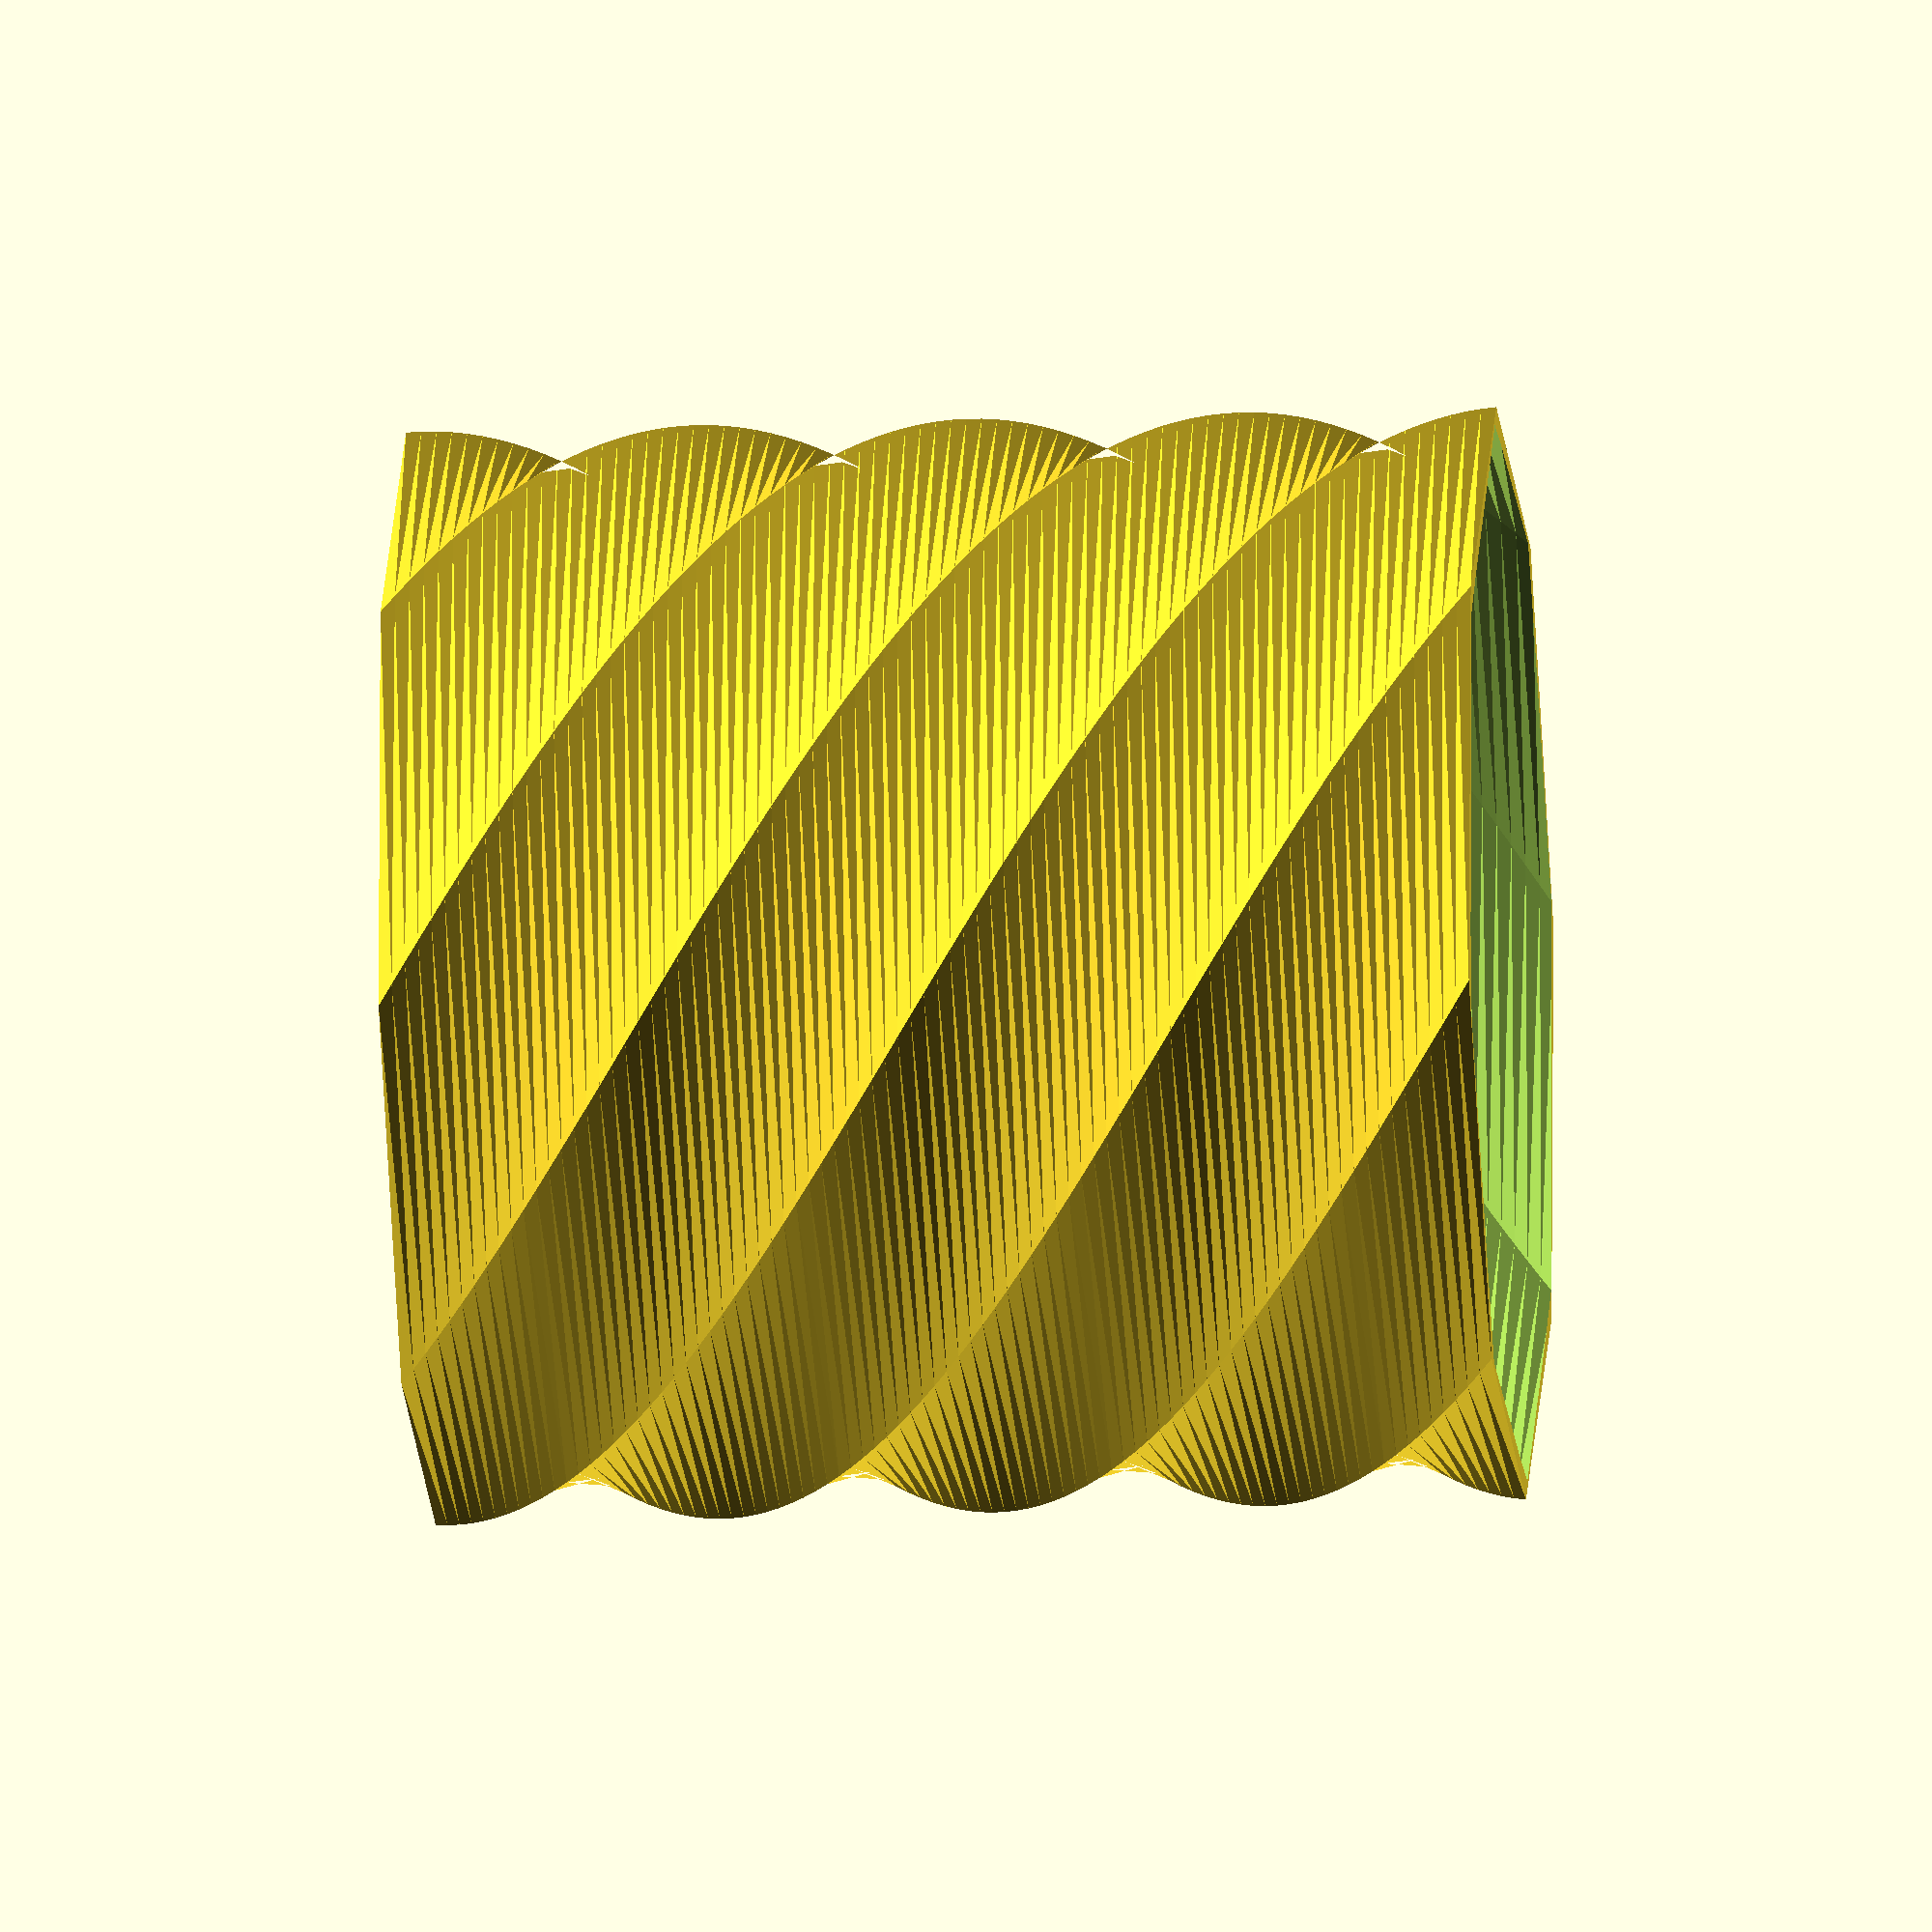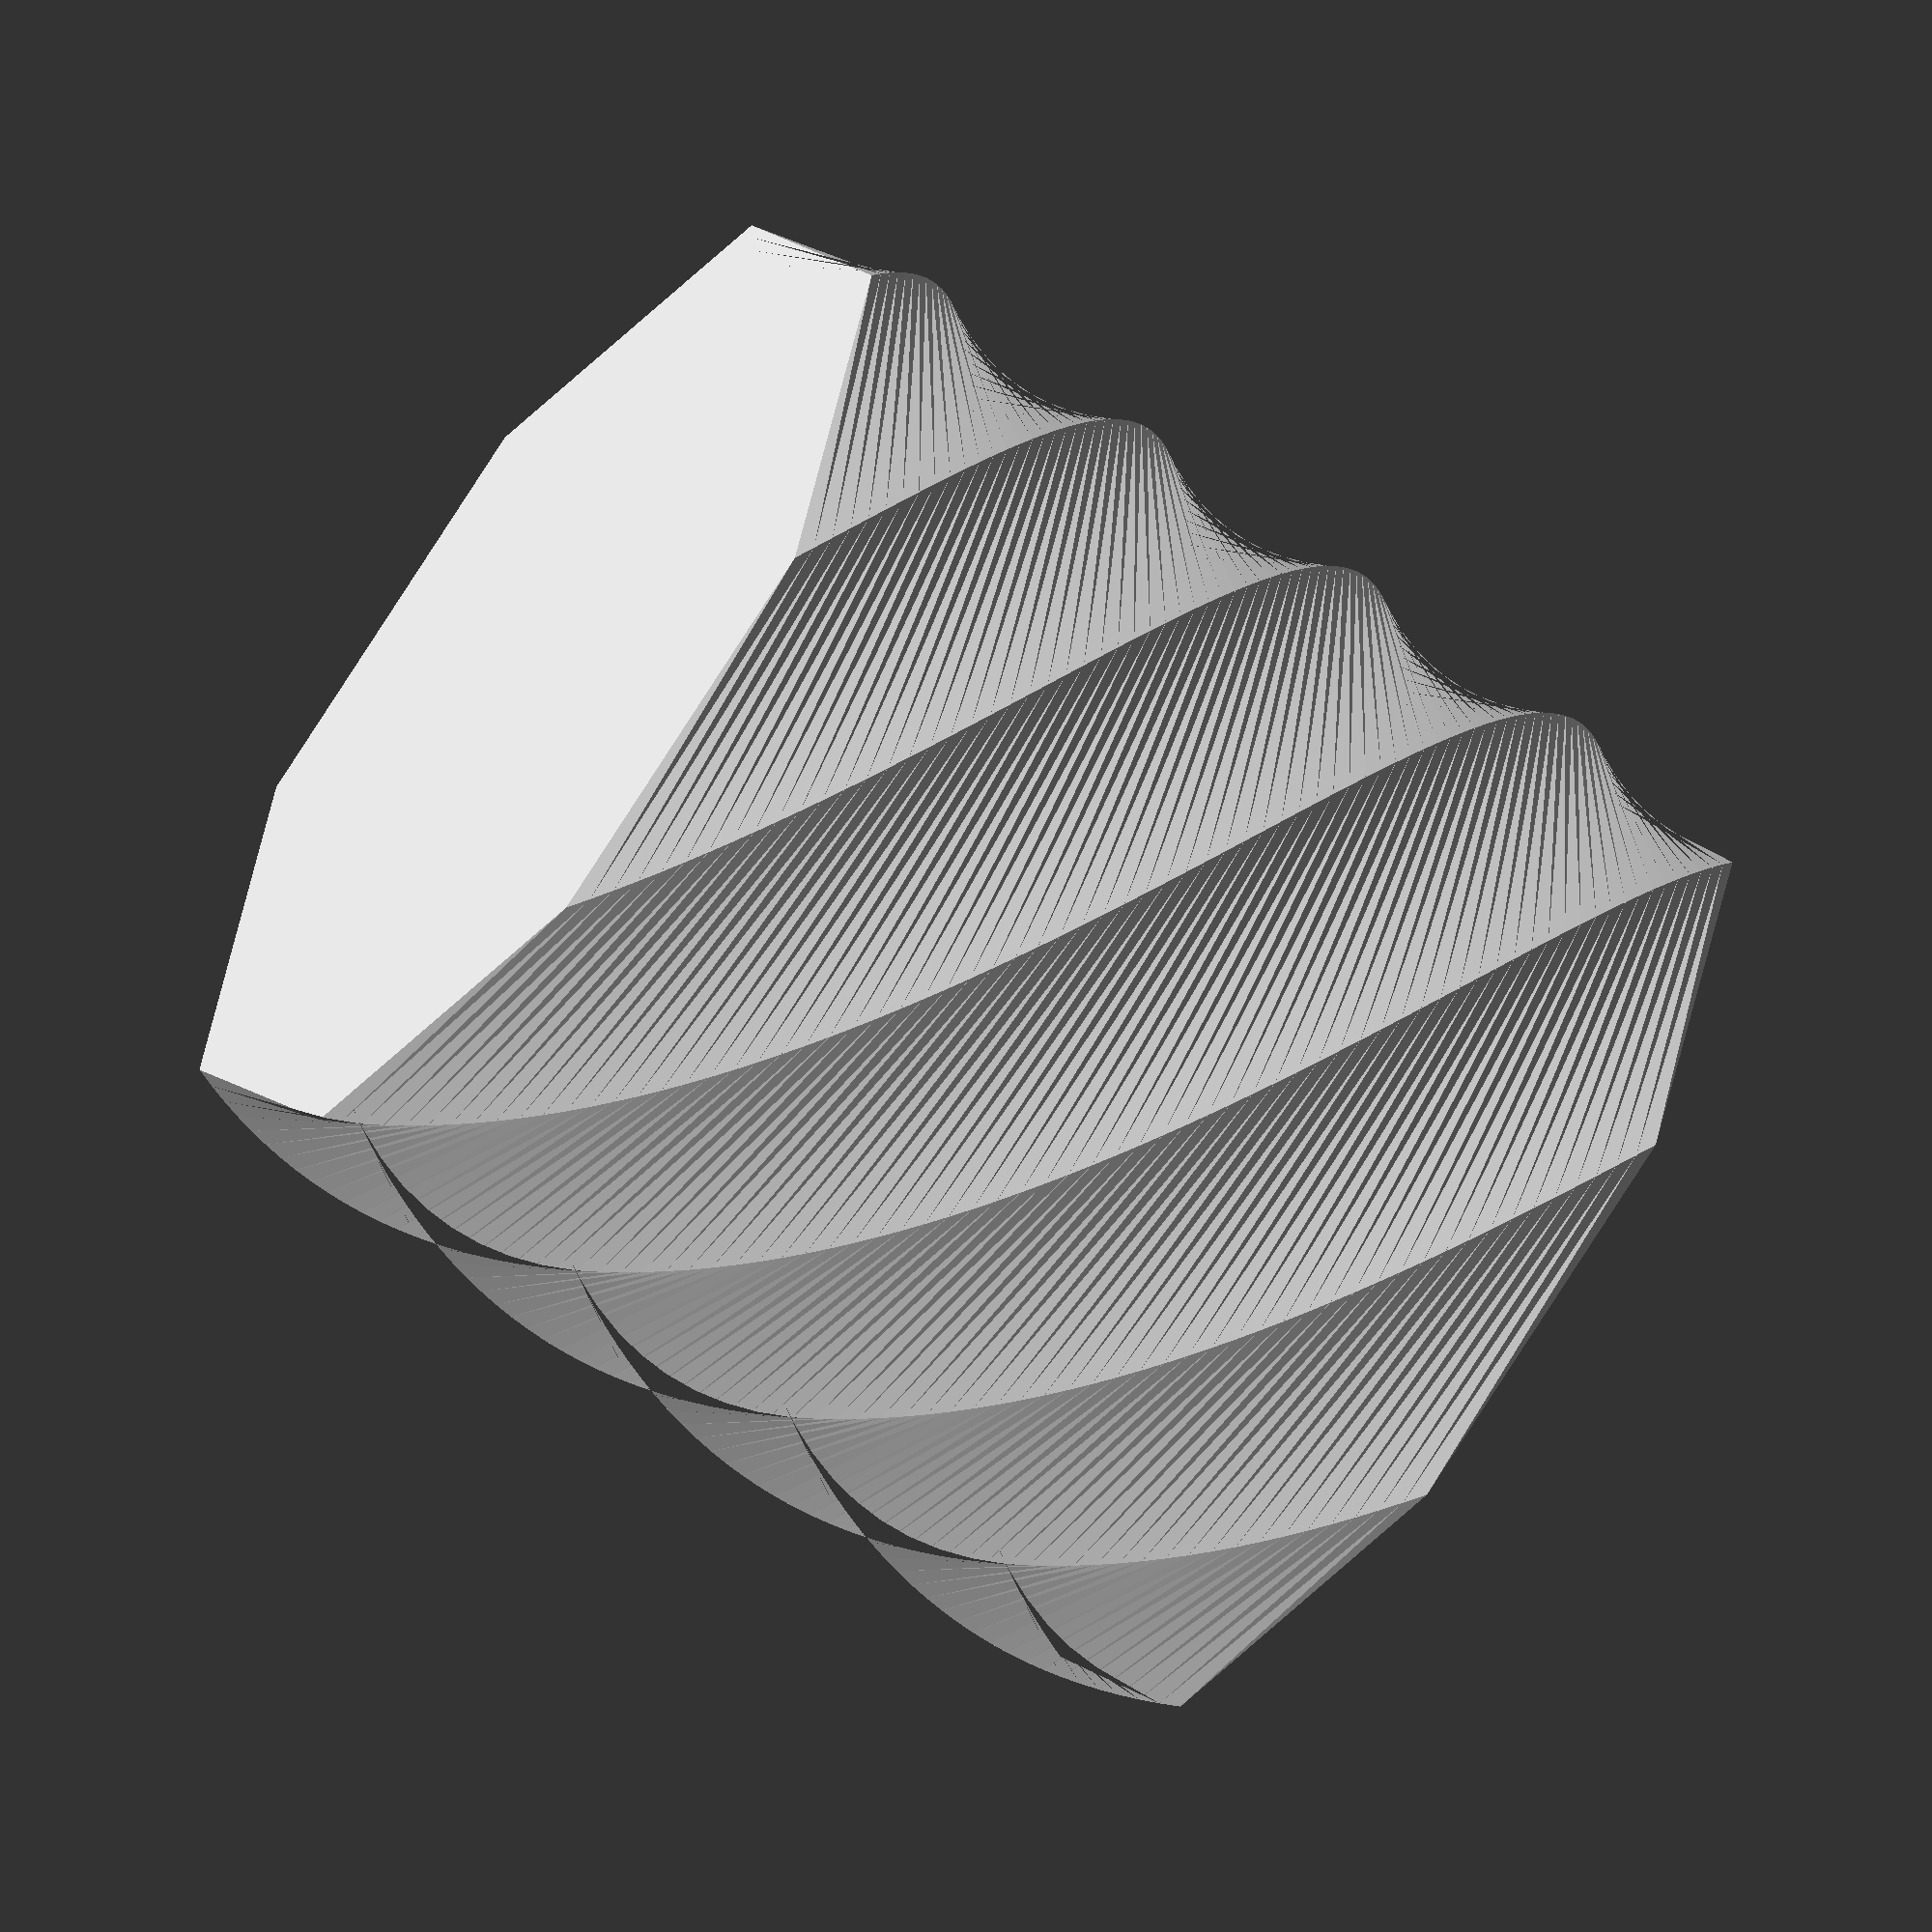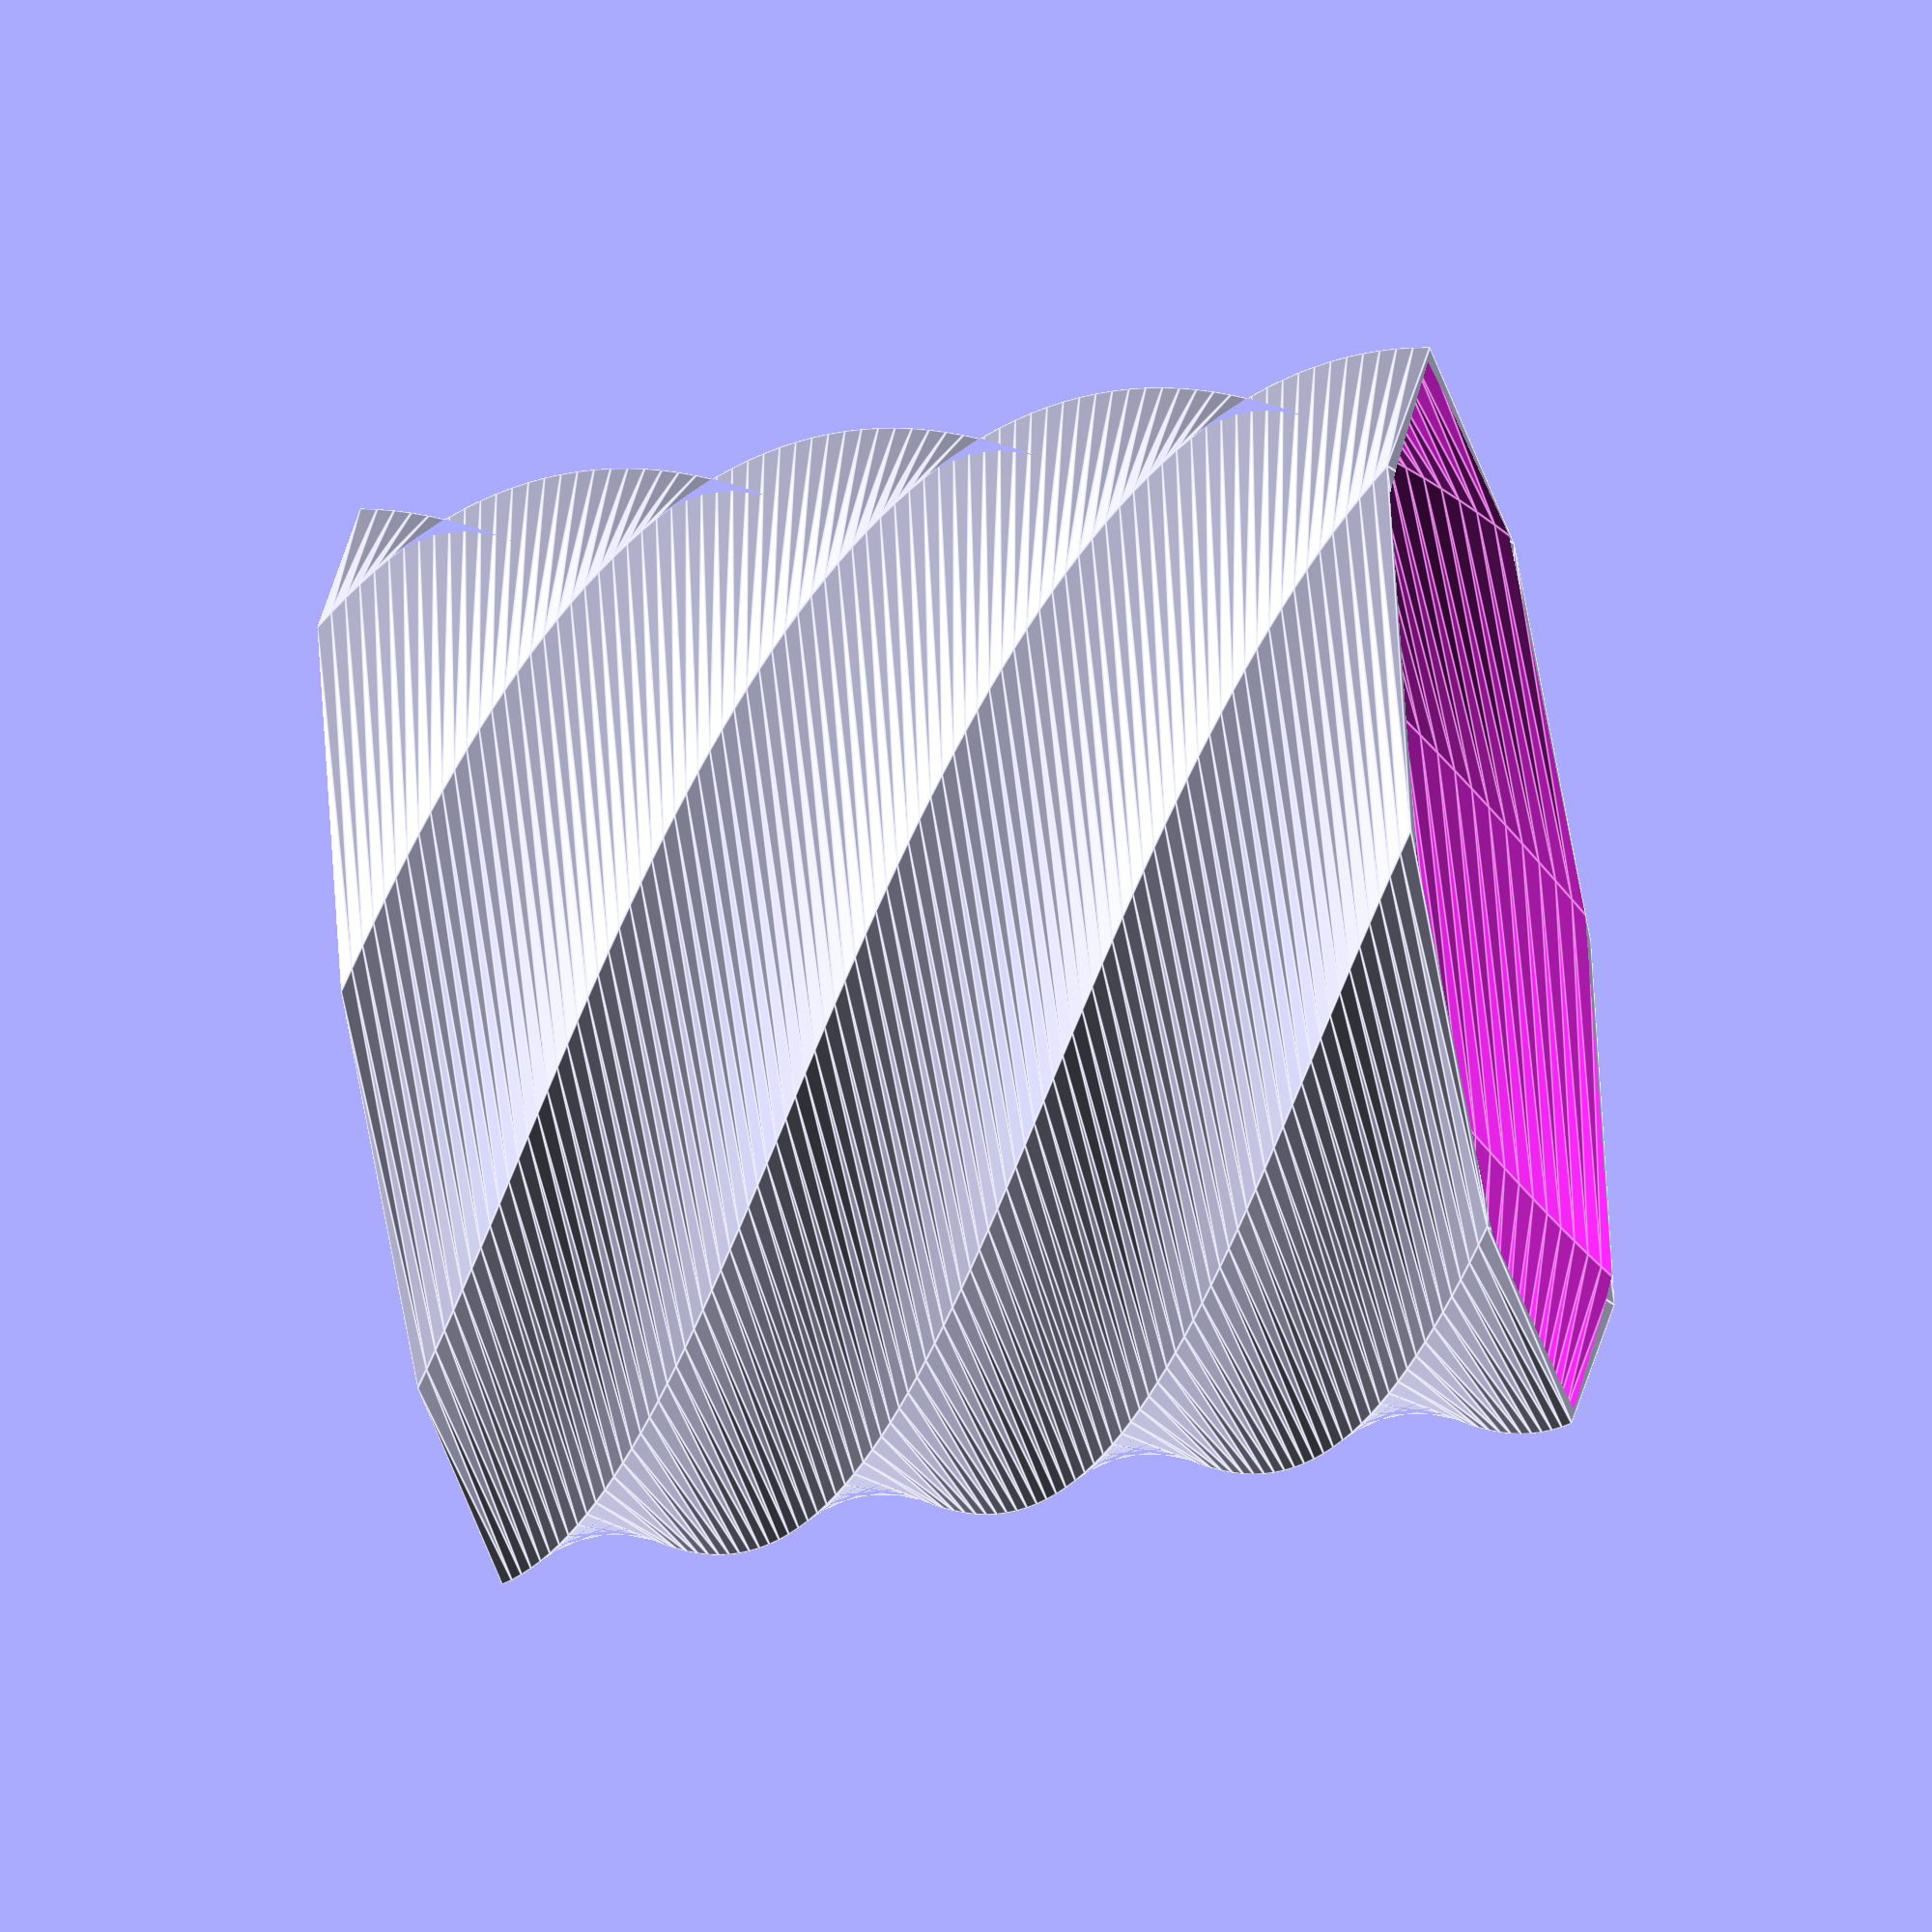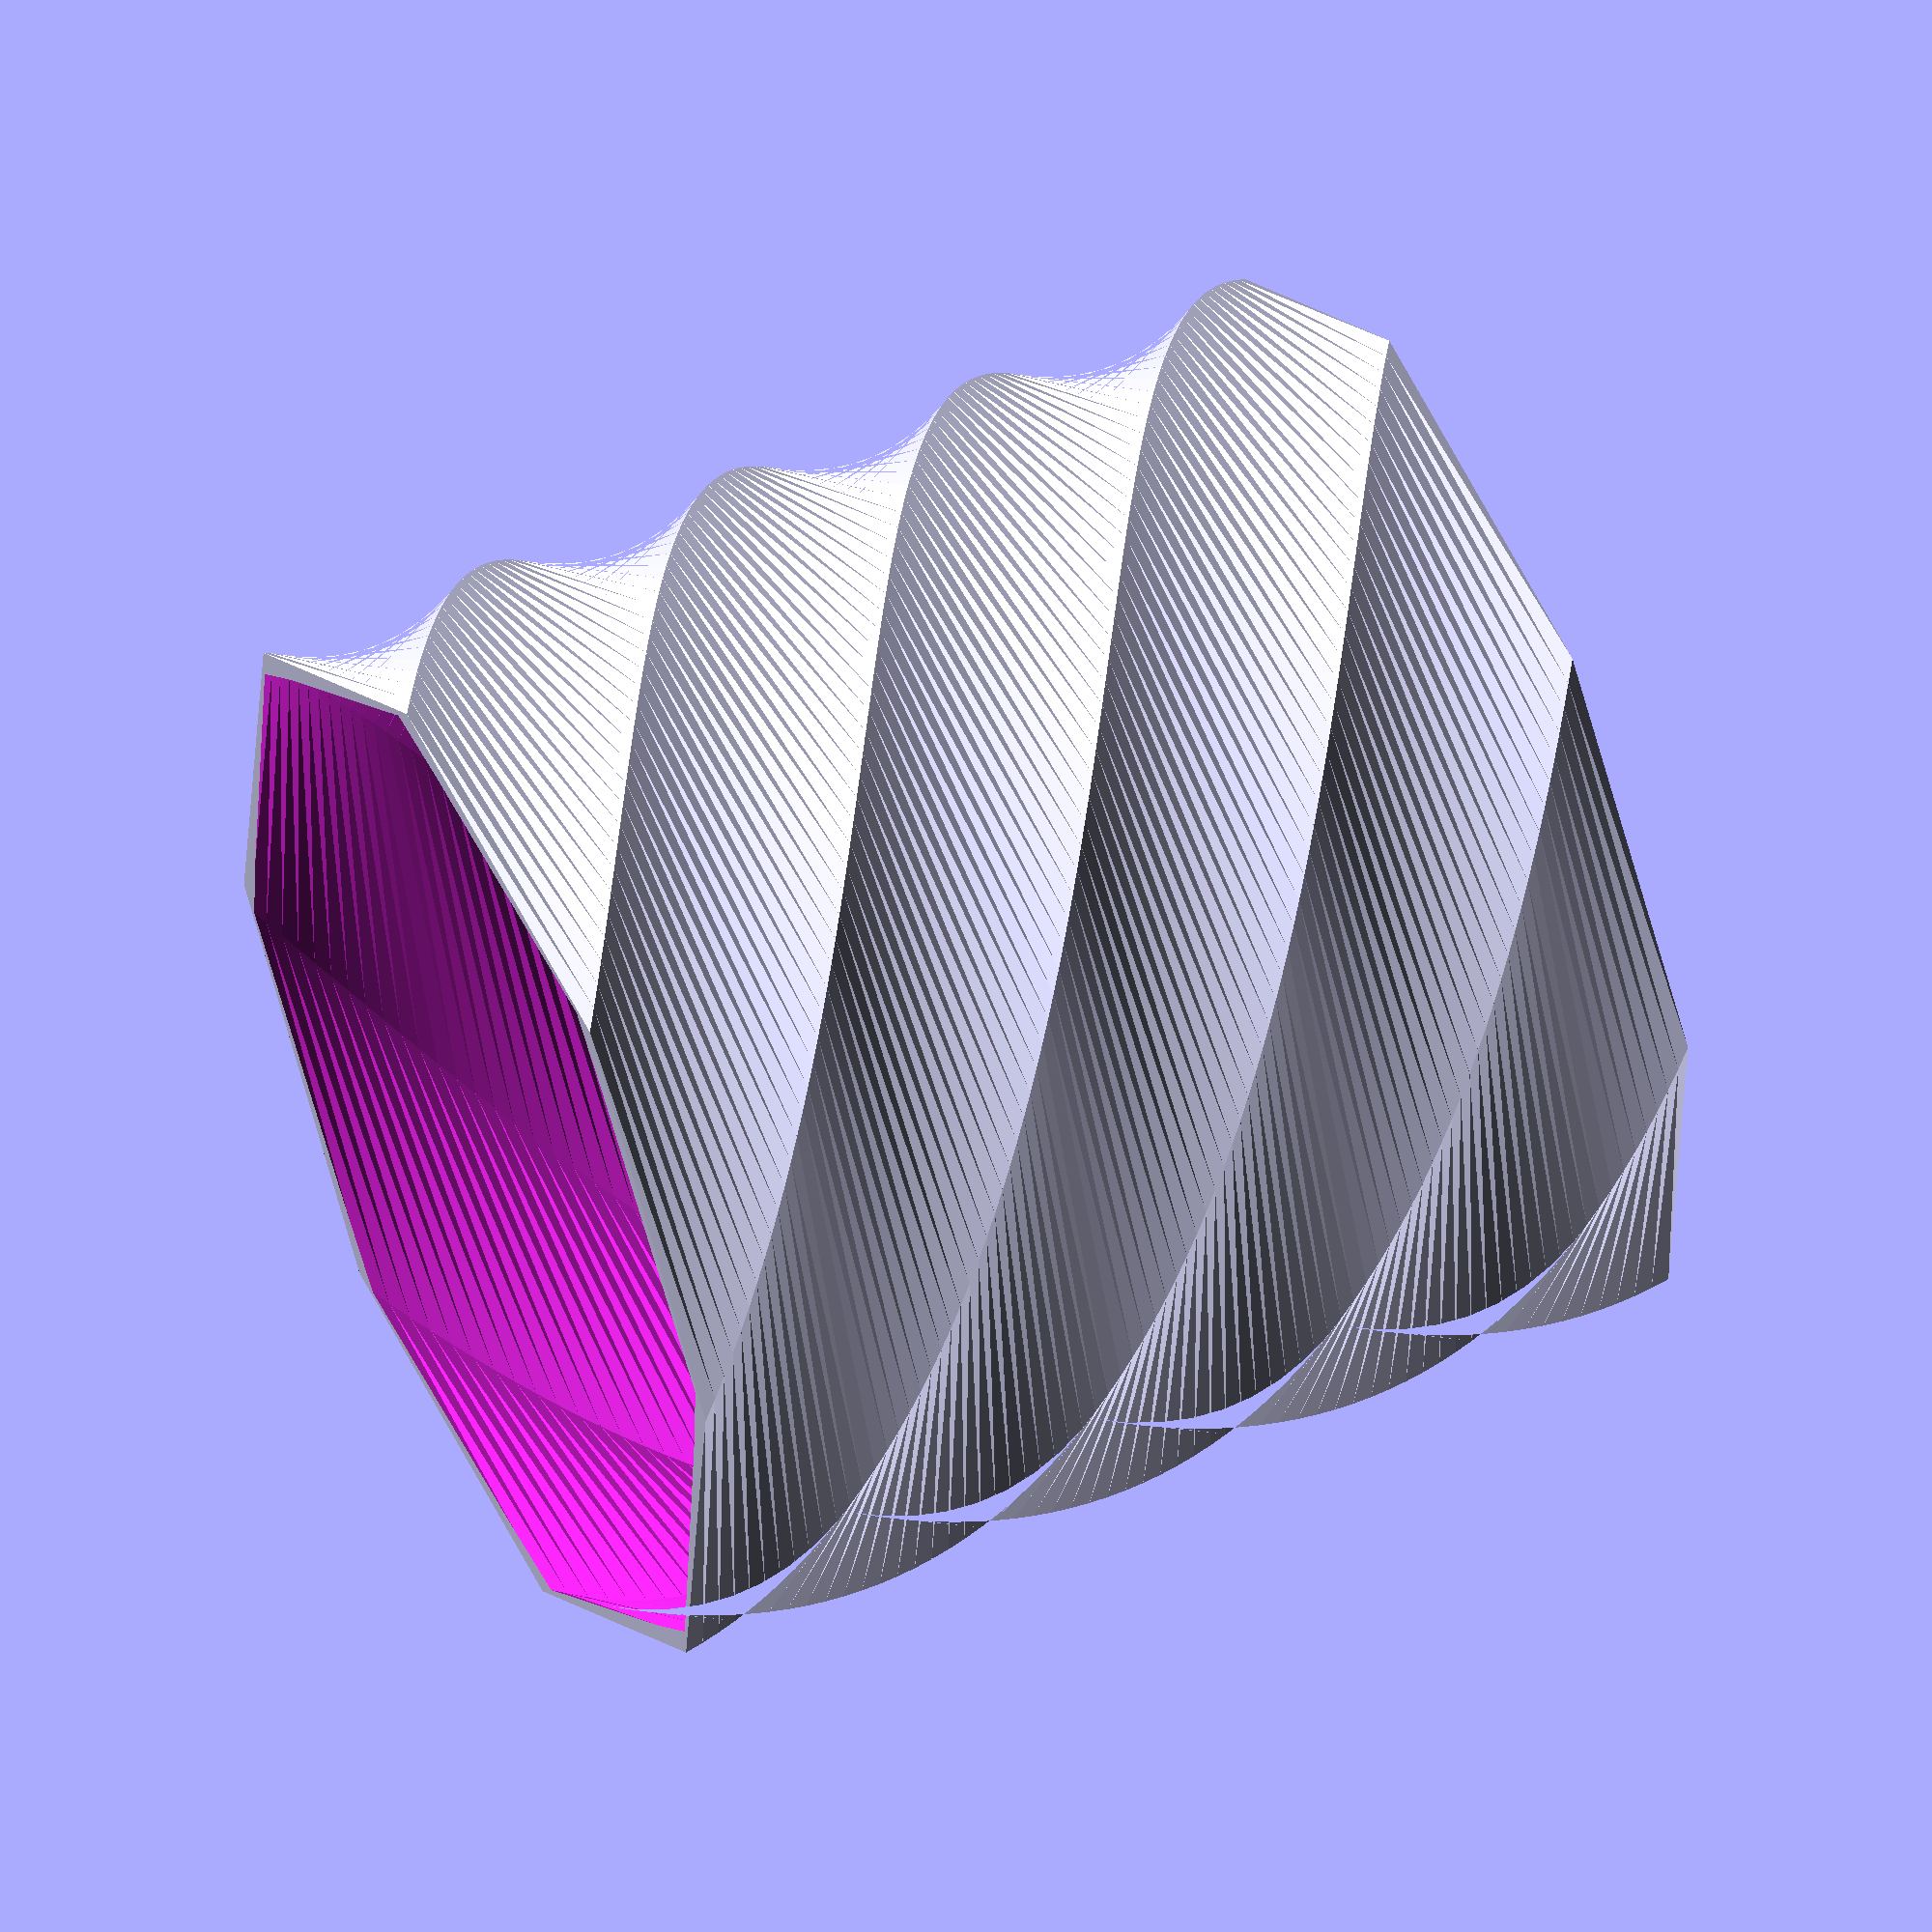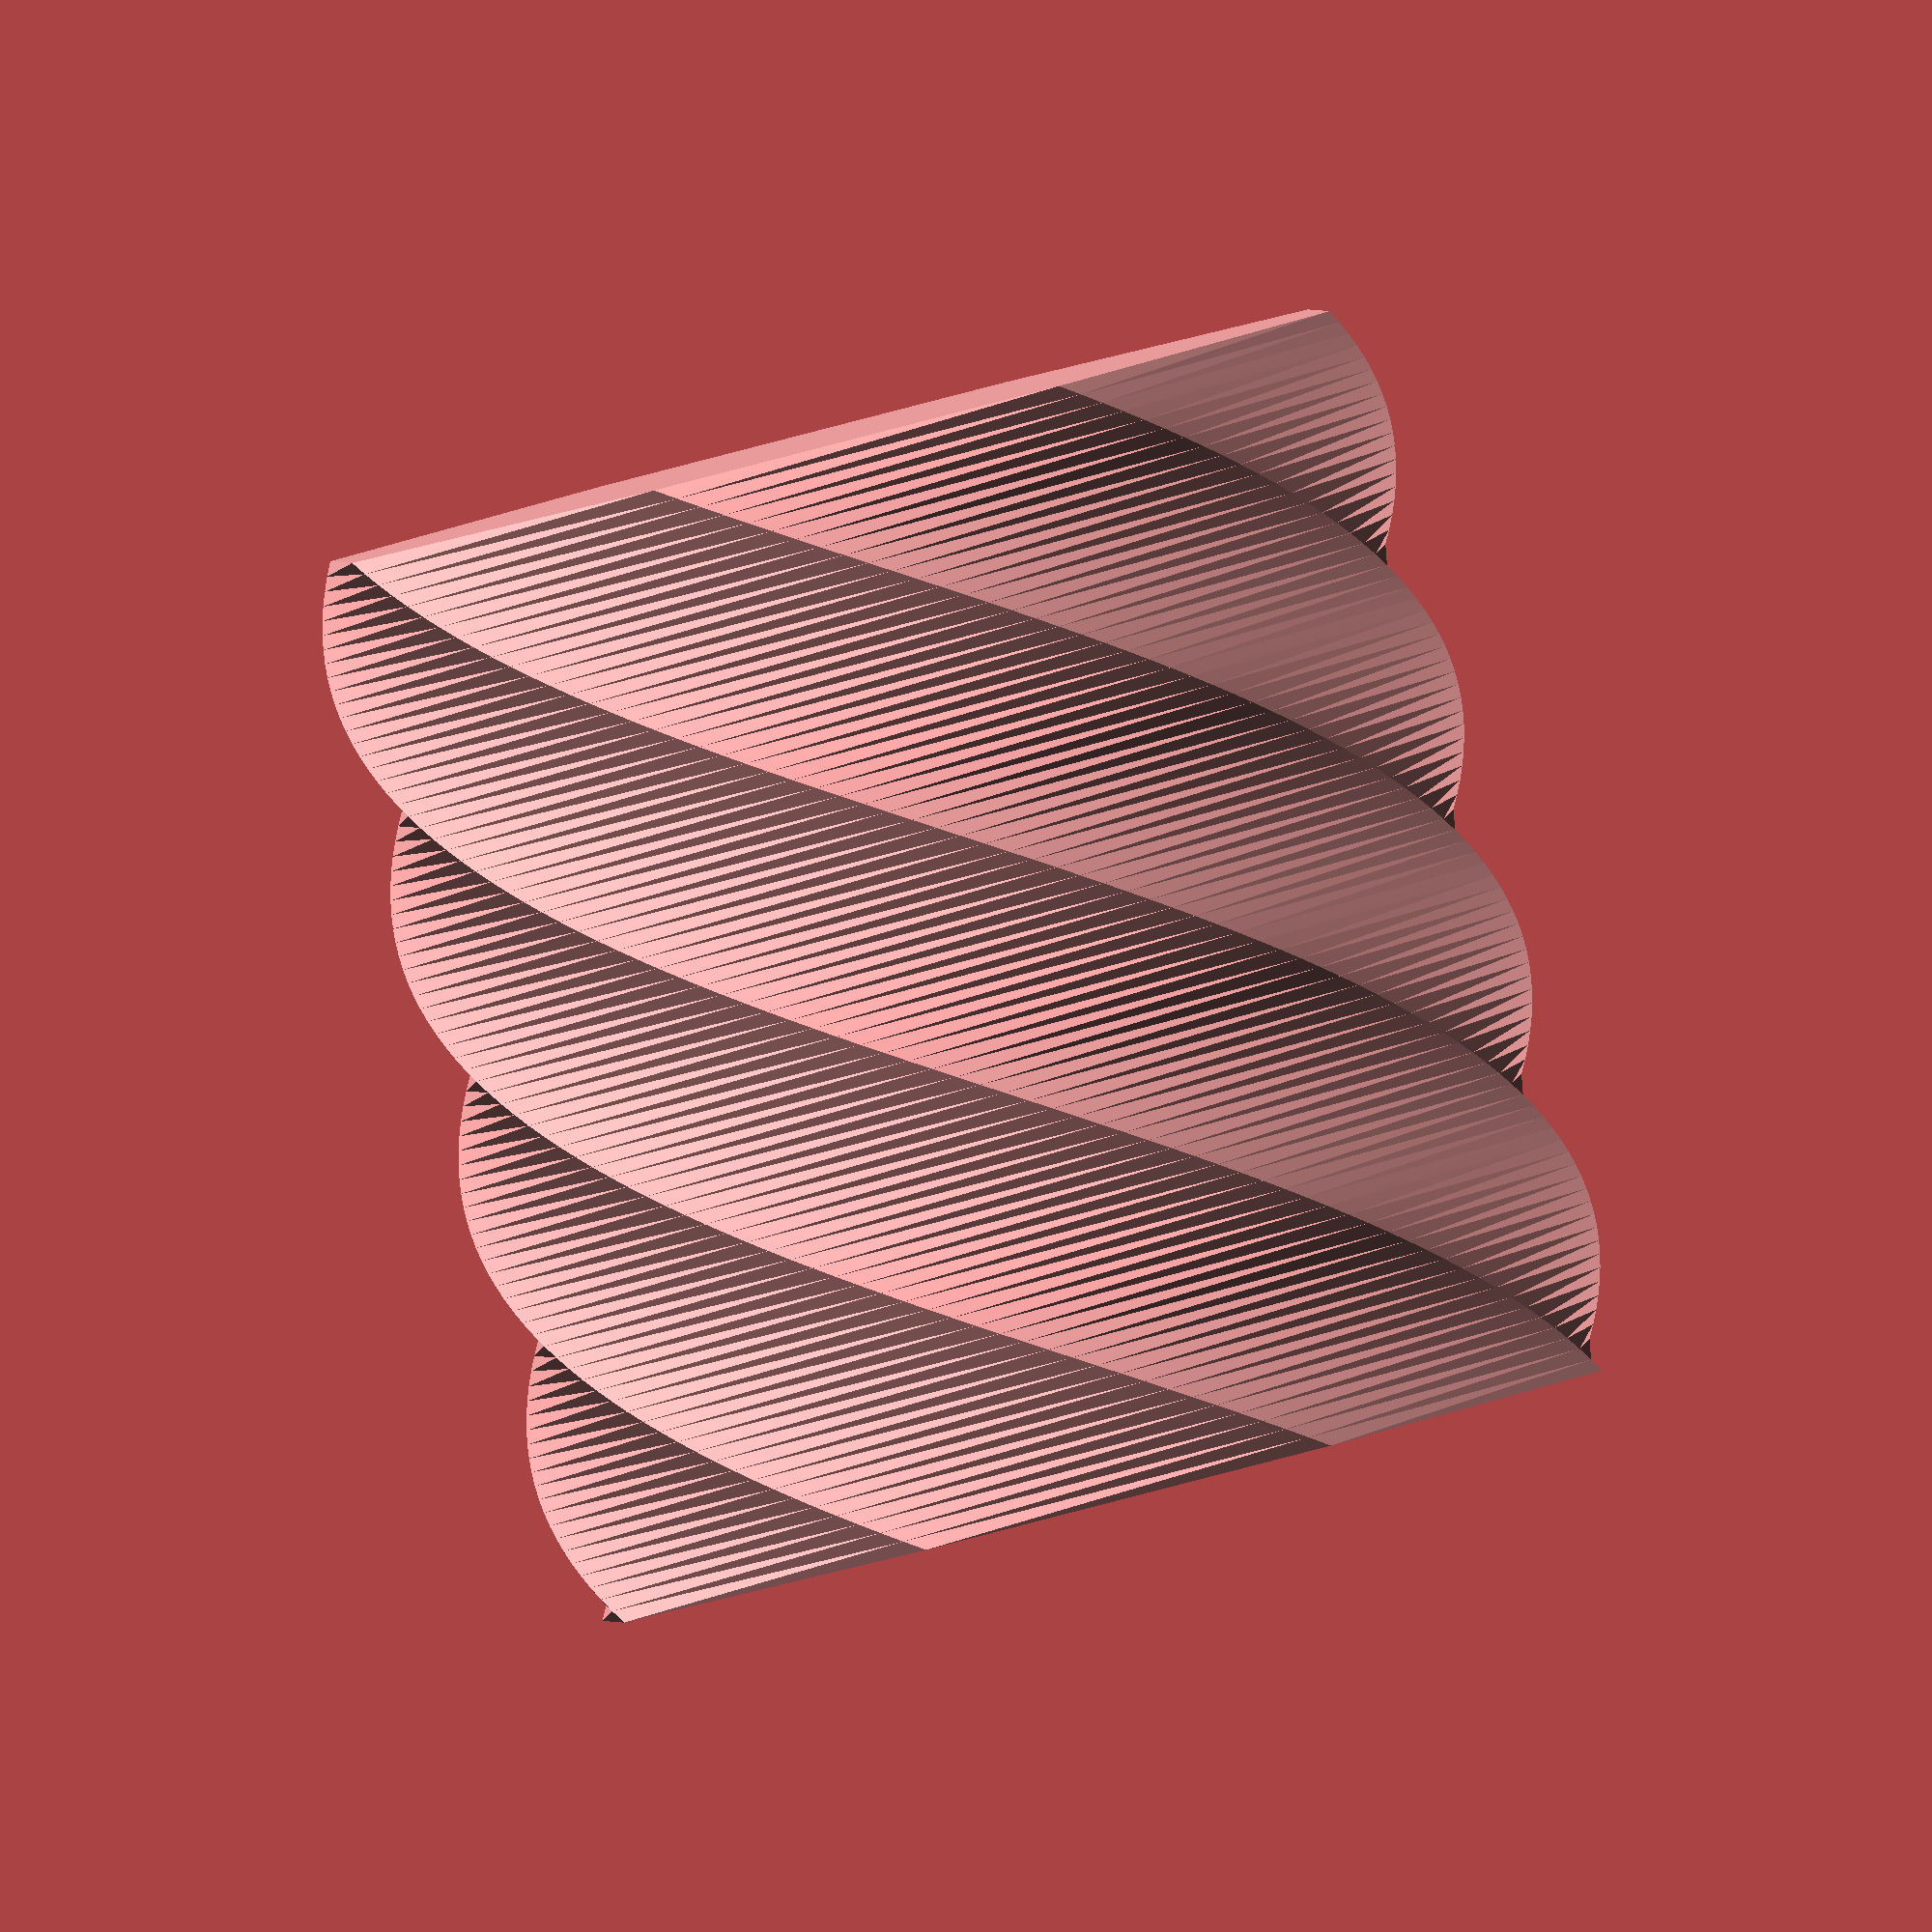
<openscad>
$fs=$preview?1:.2;
$fa=$preview?4:1;

sides=8;
radius=40;
wall=1.2;
height=80;
twist=180;

difference(){
	linear_extrude(height, twist=twist, slices=height/$fs)
	    	circle(r=radius,$fn=sides);
	translate([0,0,wall])
	    	linear_extrude(height, twist=twist, slices=height/$fs)
	    	    	circle(r=radius-wall,$fn=sides);
}
</openscad>
<views>
elev=16.5 azim=25.7 roll=274.7 proj=o view=wireframe
elev=60.4 azim=140.2 roll=231.9 proj=o view=wireframe
elev=224.7 azim=6.8 roll=257.9 proj=o view=edges
elev=309.1 azim=208.6 roll=63.9 proj=o view=solid
elev=269.0 azim=340.6 roll=345.6 proj=o view=wireframe
</views>
